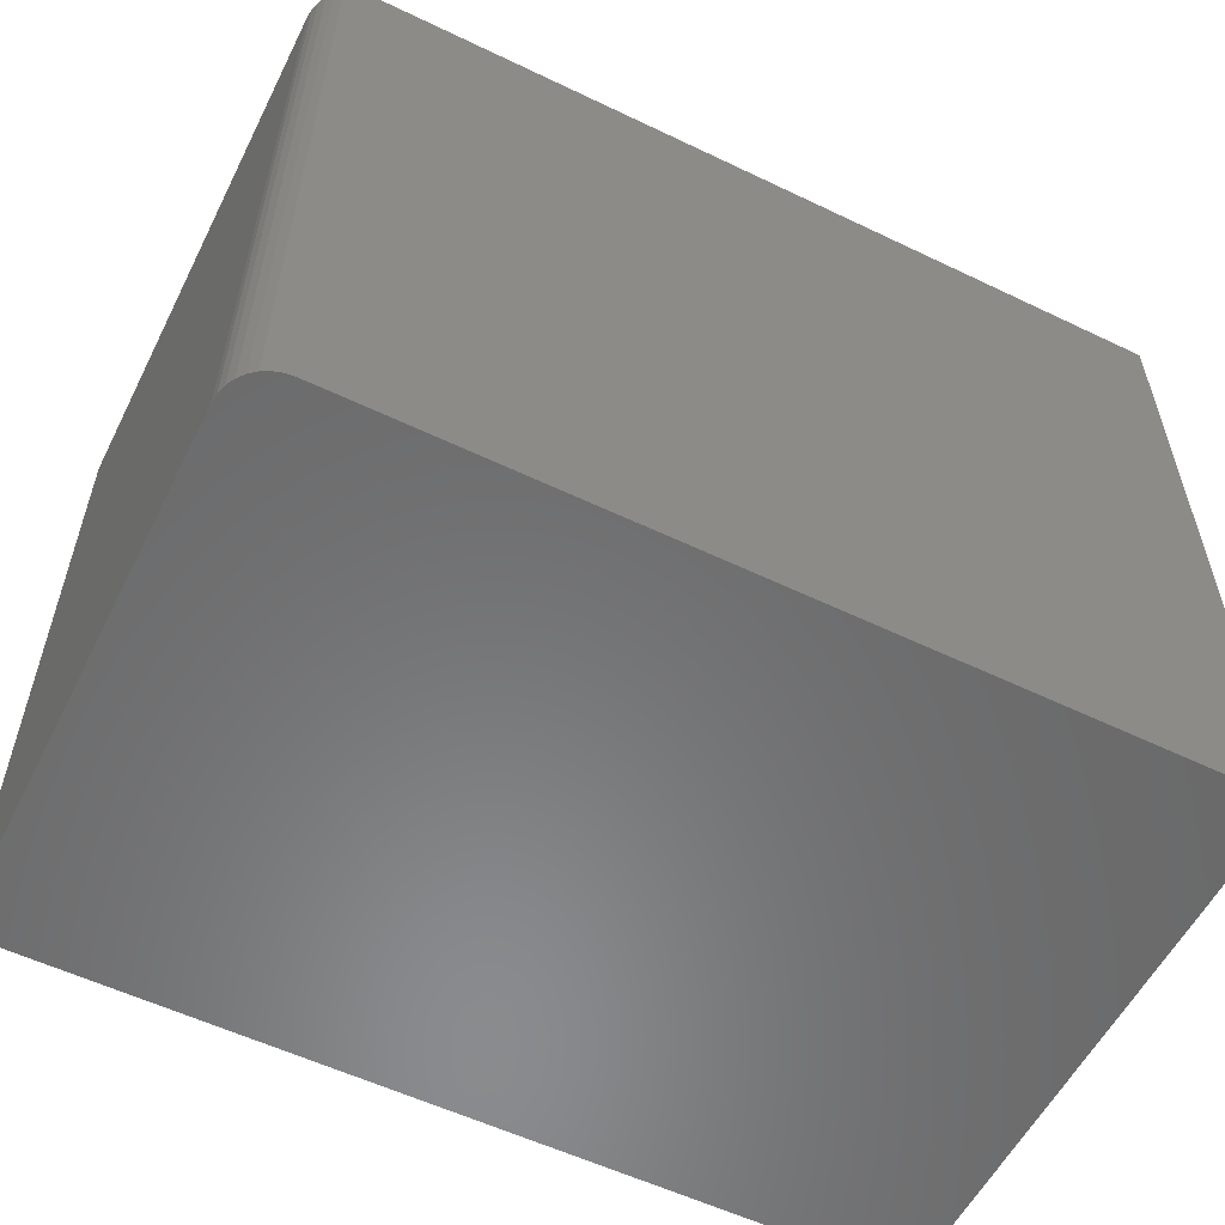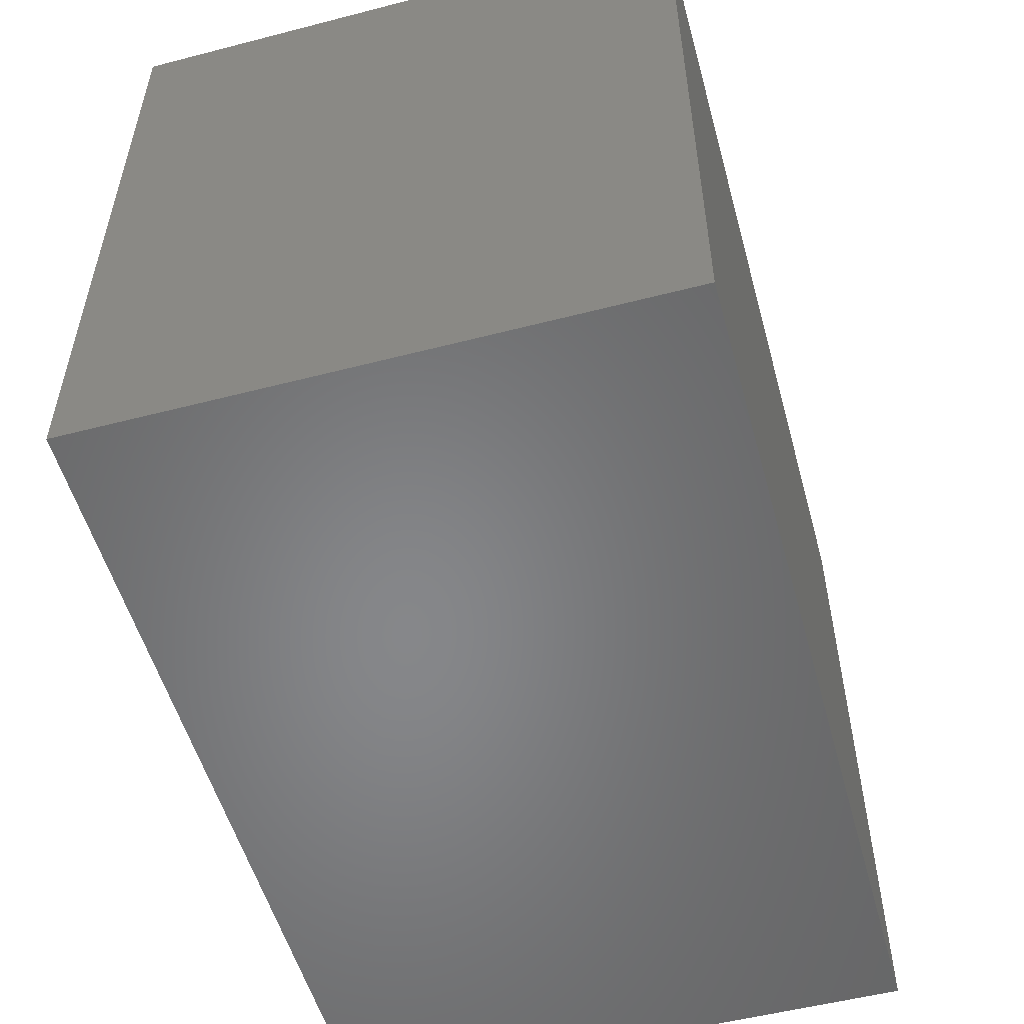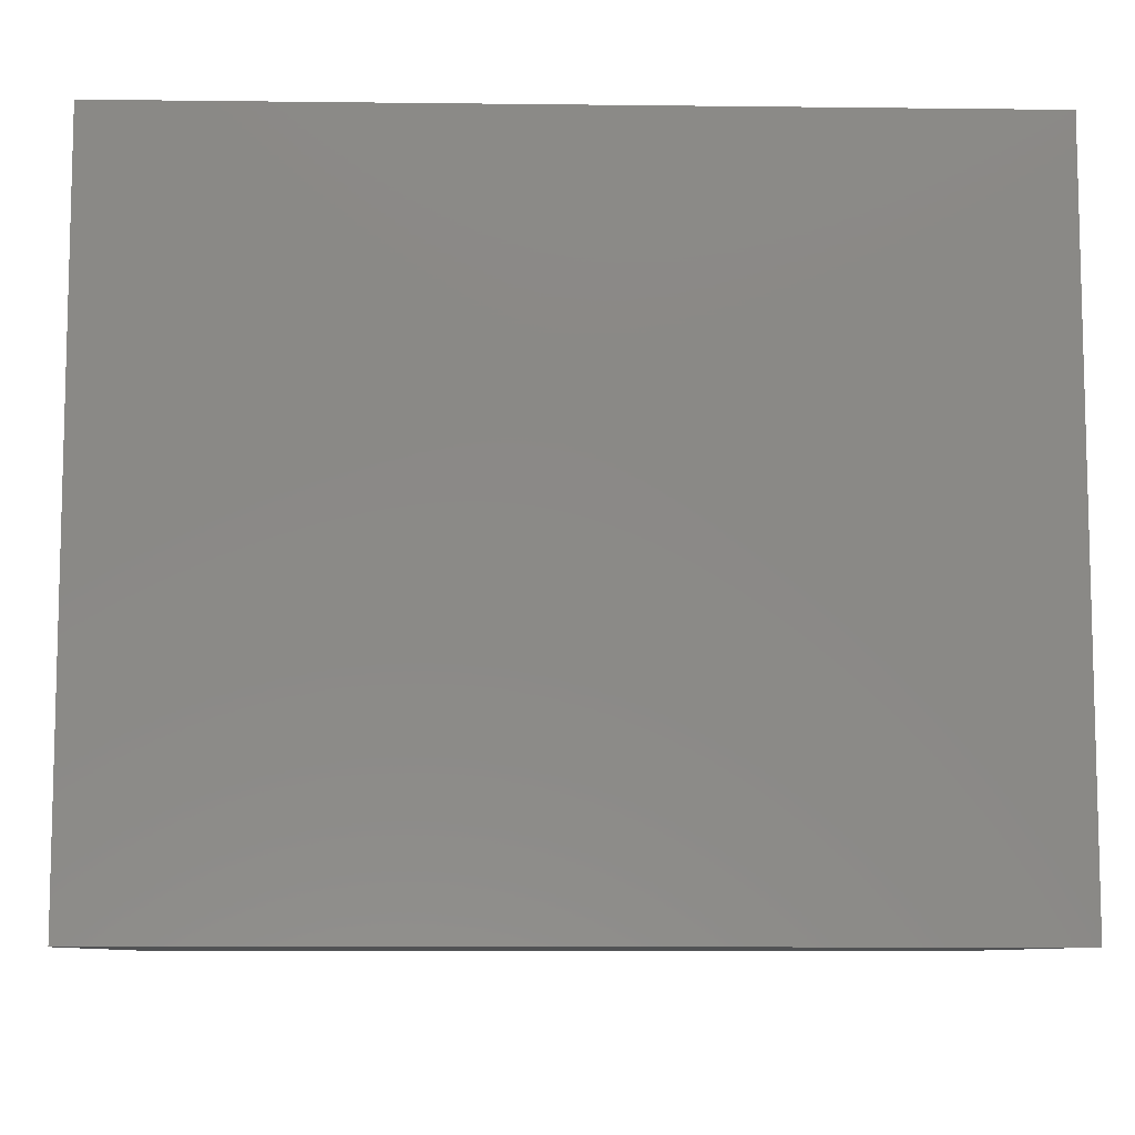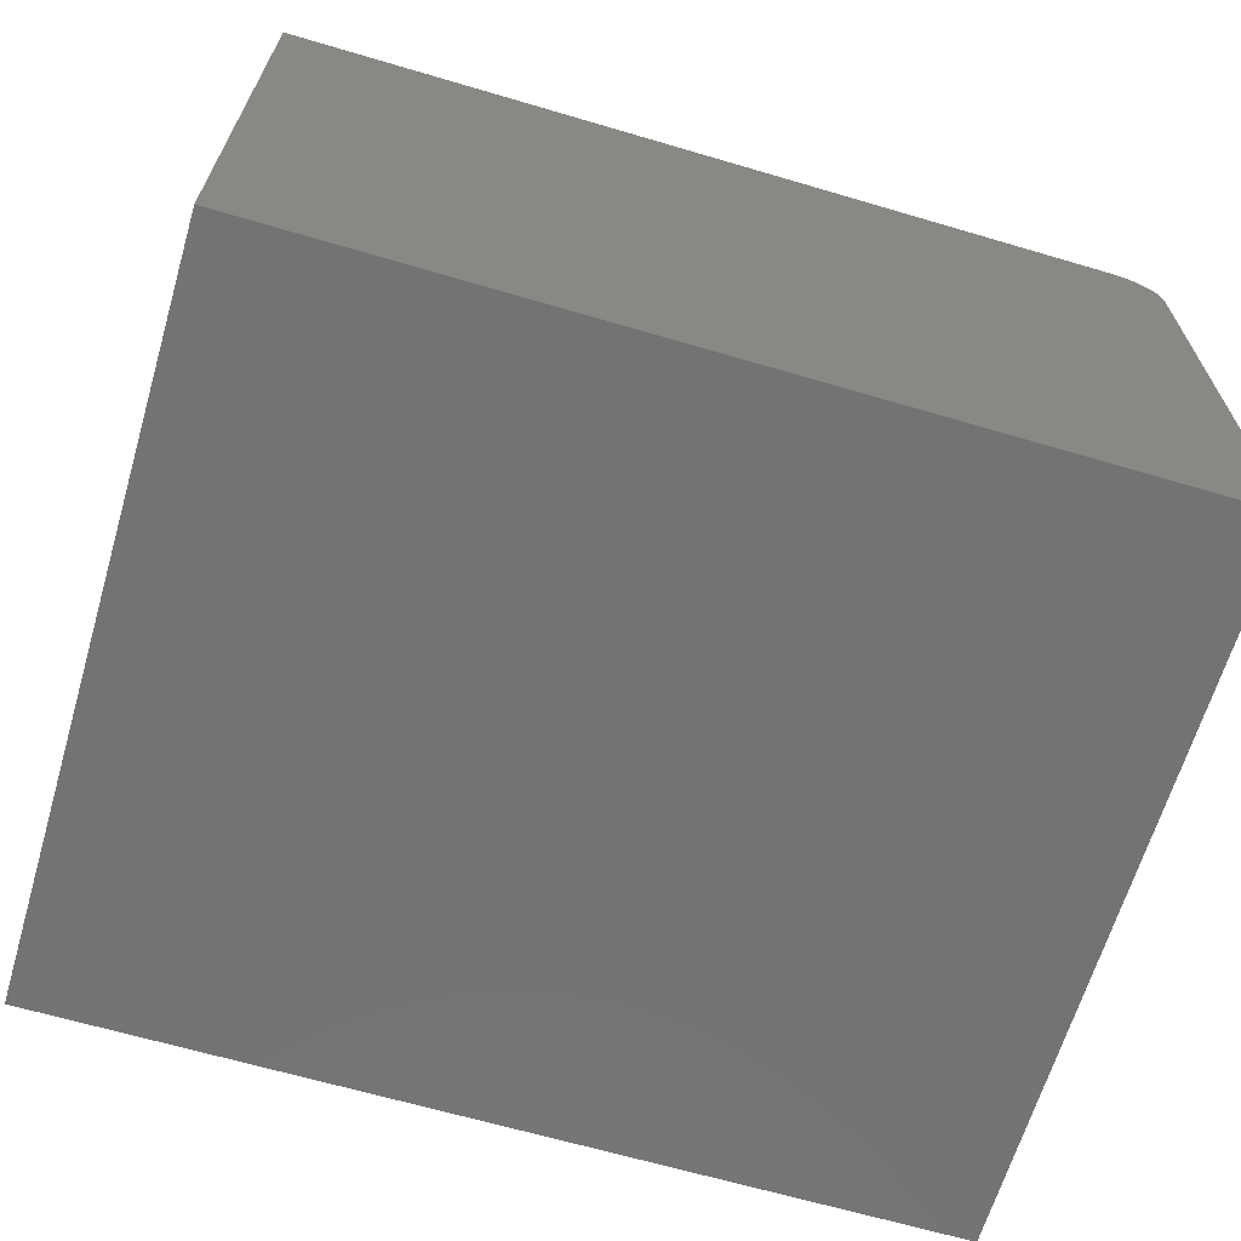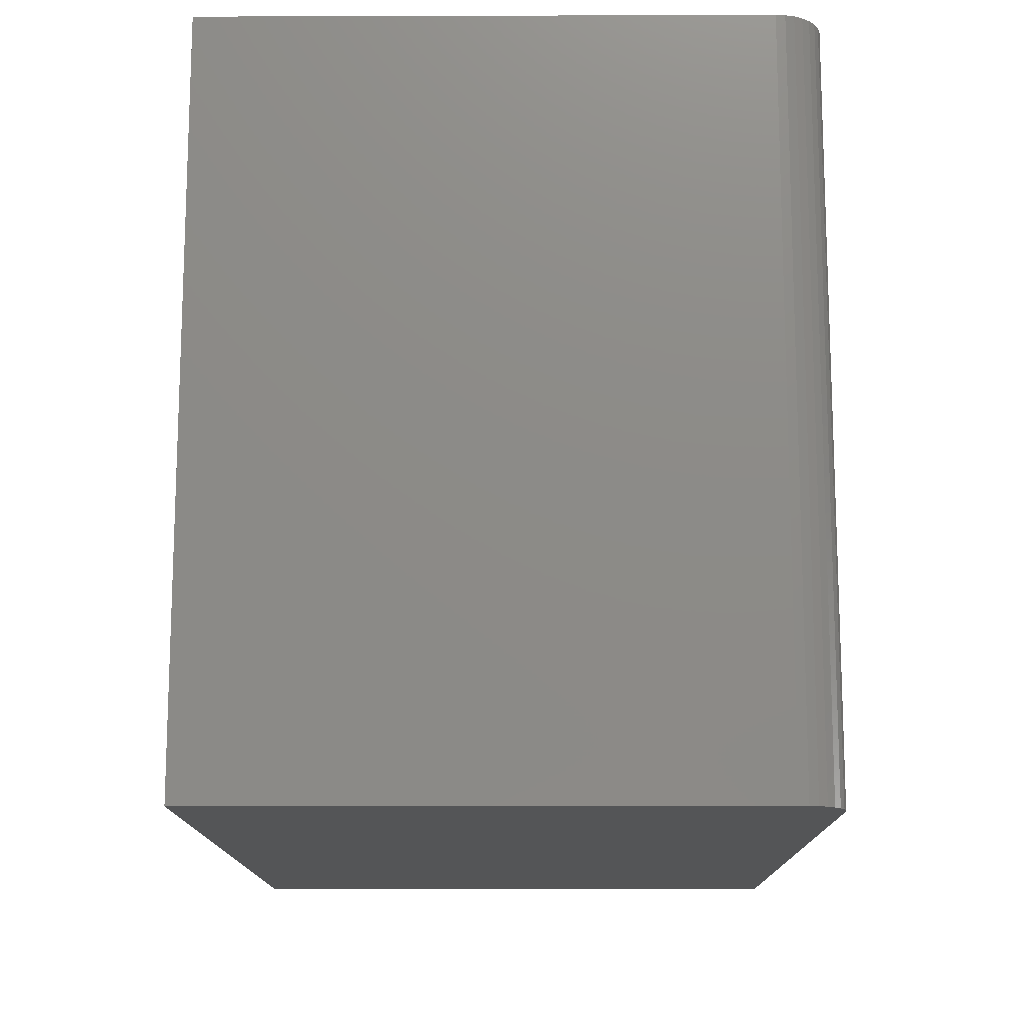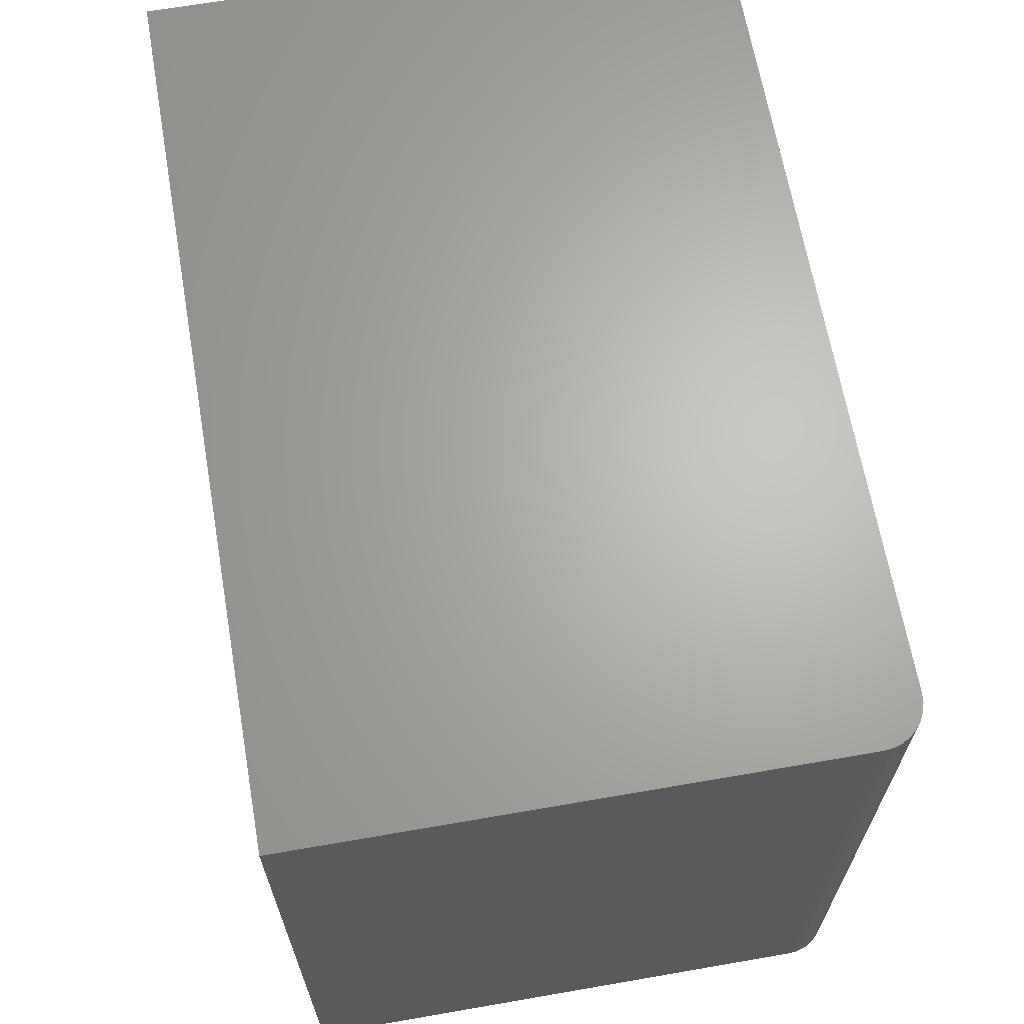
<metadata>
{"format":"stl","ext":"stl","renderer":"f3d","projection":"perspective","resolution":1024,"background":"white","views":[{"elev":-56.6,"azim":153.4,"up":"+Z"},{"elev":-53.7,"azim":-74.6,"up":"+Z"},{"elev":-8.8,"azim":-1.8,"up":"+Z"},{"elev":-65.4,"azim":-16.5,"up":"+Y"},{"elev":-13.8,"azim":90.4,"up":"+Z"},{"elev":65.7,"azim":80.1,"up":"+Z"}]}
</metadata>
<code>
# stl→obj: 24 verts, 44 faces
v 0 0 0
v 3.819e-17 0 0.6237
v 0.7109 0 -4.353e-17
v 0.7109 0 0.6237
v 0.75 -0.03906 0.6237
v 0.747 -0.02411 0.6237
v 0.75 -0.5 0.6237
v 0.7492 -0.03144 0.6237
v 0.7386 -0.01144 0.6237
v 0.7326 -0.006583 0.6237
v 0.7259 -0.002973 0.6237
v 3.819e-17 -0.5 0.6237
v 0.7186 -0.0007506 0.6237
v 0.7434 -0.01736 0.6237
v 0.75 -0.5 -4.592e-17
v 0.75 -0.03906 -4.592e-17
v 0.747 -0.02411 -4.574e-17
v 0.7492 -0.03144 -4.588e-17
v 0 -0.5 0
v 0.7186 -0.0007506 -4.4e-17
v 0.7259 -0.002973 -4.445e-17
v 0.7326 -0.006583 -4.486e-17
v 0.7386 -0.01144 -4.522e-17
v 0.7434 -0.01736 -4.552e-17
f 1 2 3
f 3 2 4
f 5 6 7
f 5 8 6
f 9 10 11
f 12 7 13
f 12 13 4
f 12 4 2
f 13 7 6
f 13 6 14
f 13 14 9
f 13 9 11
f 15 16 7
f 7 16 5
f 16 17 18
f 15 19 1
f 15 1 3
f 15 3 20
f 15 20 21
f 15 21 22
f 15 22 23
f 15 23 24
f 15 24 17
f 15 17 16
f 3 4 20
f 20 4 13
f 20 13 21
f 21 13 11
f 21 11 22
f 22 11 10
f 22 10 23
f 23 10 9
f 23 9 24
f 24 9 14
f 24 14 17
f 17 14 6
f 17 6 18
f 18 6 8
f 18 8 16
f 16 8 5
f 19 15 12
f 12 15 7
f 12 2 19
f 19 2 1

</code>
